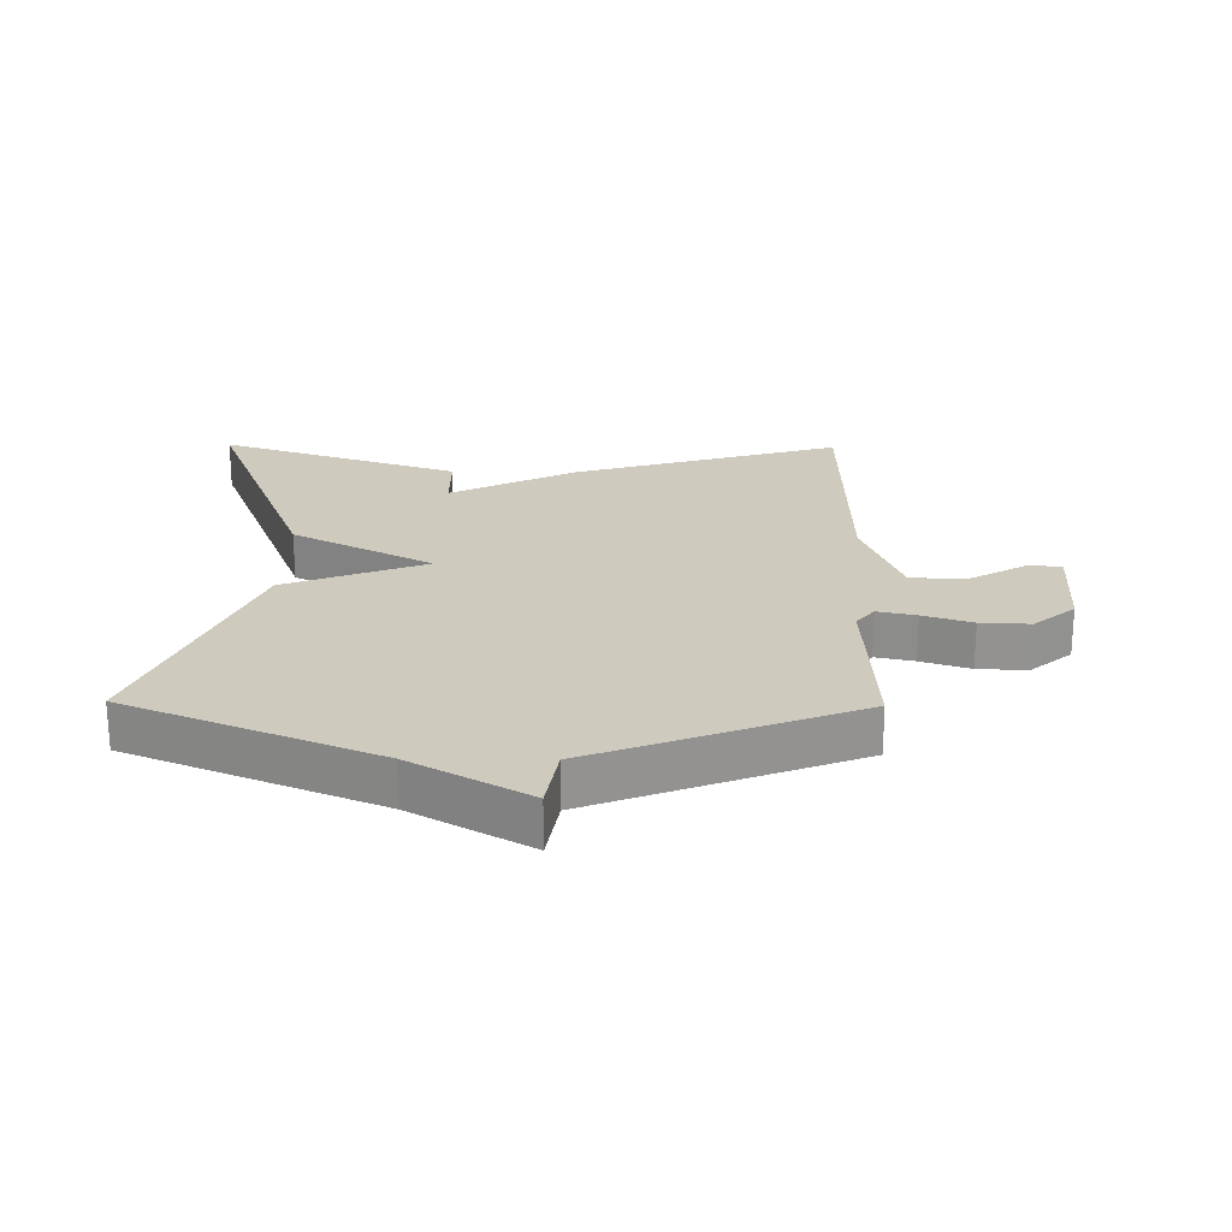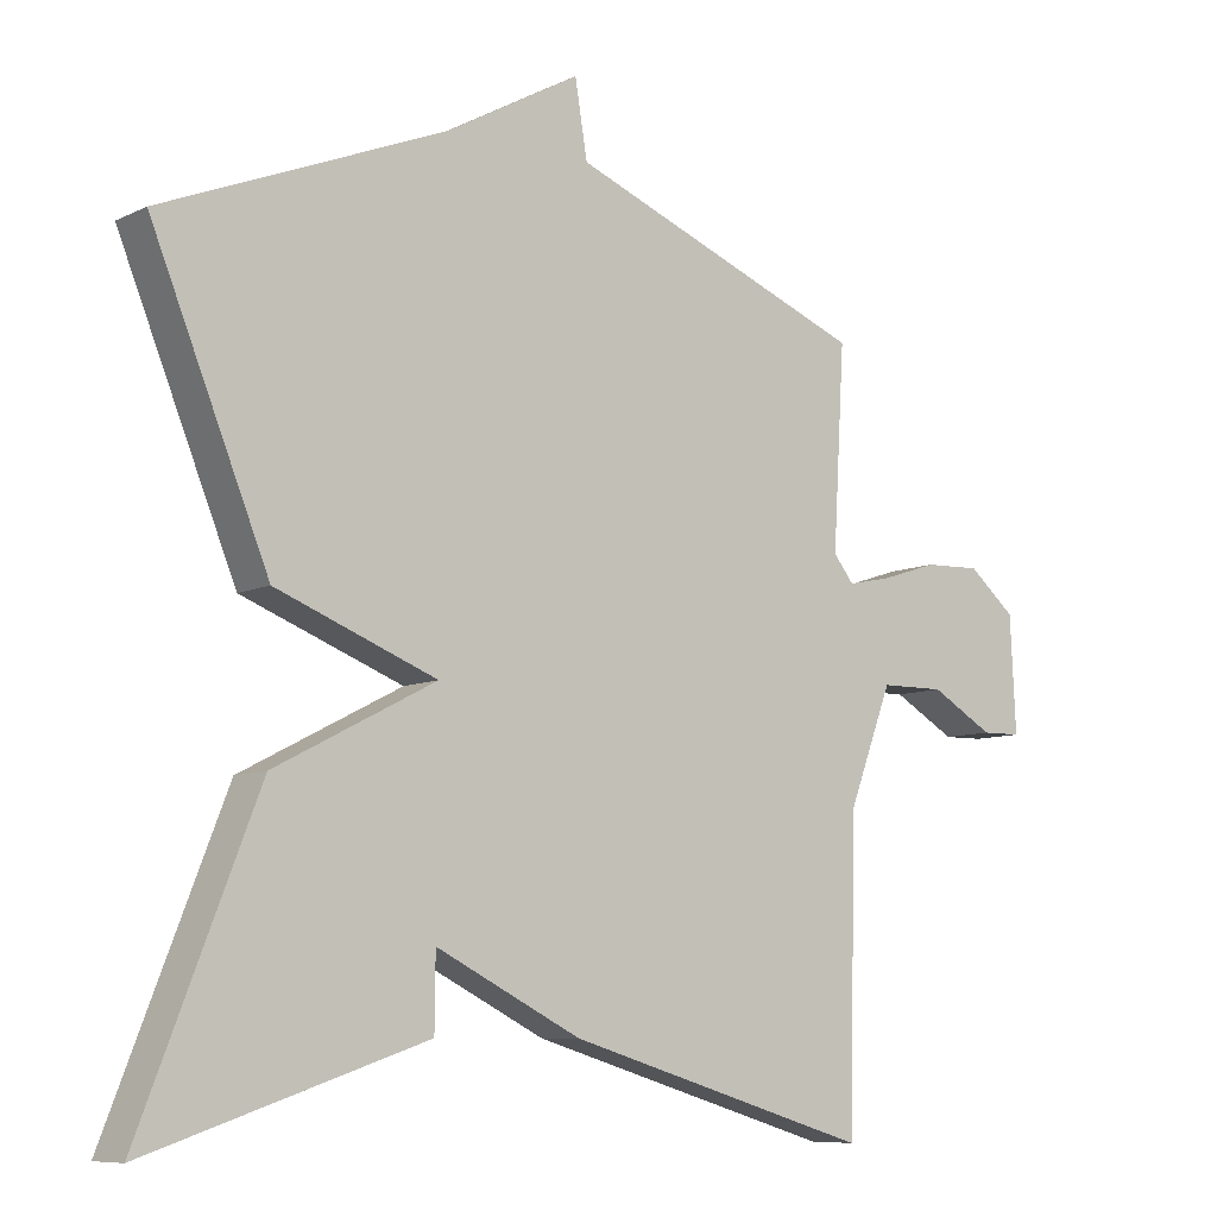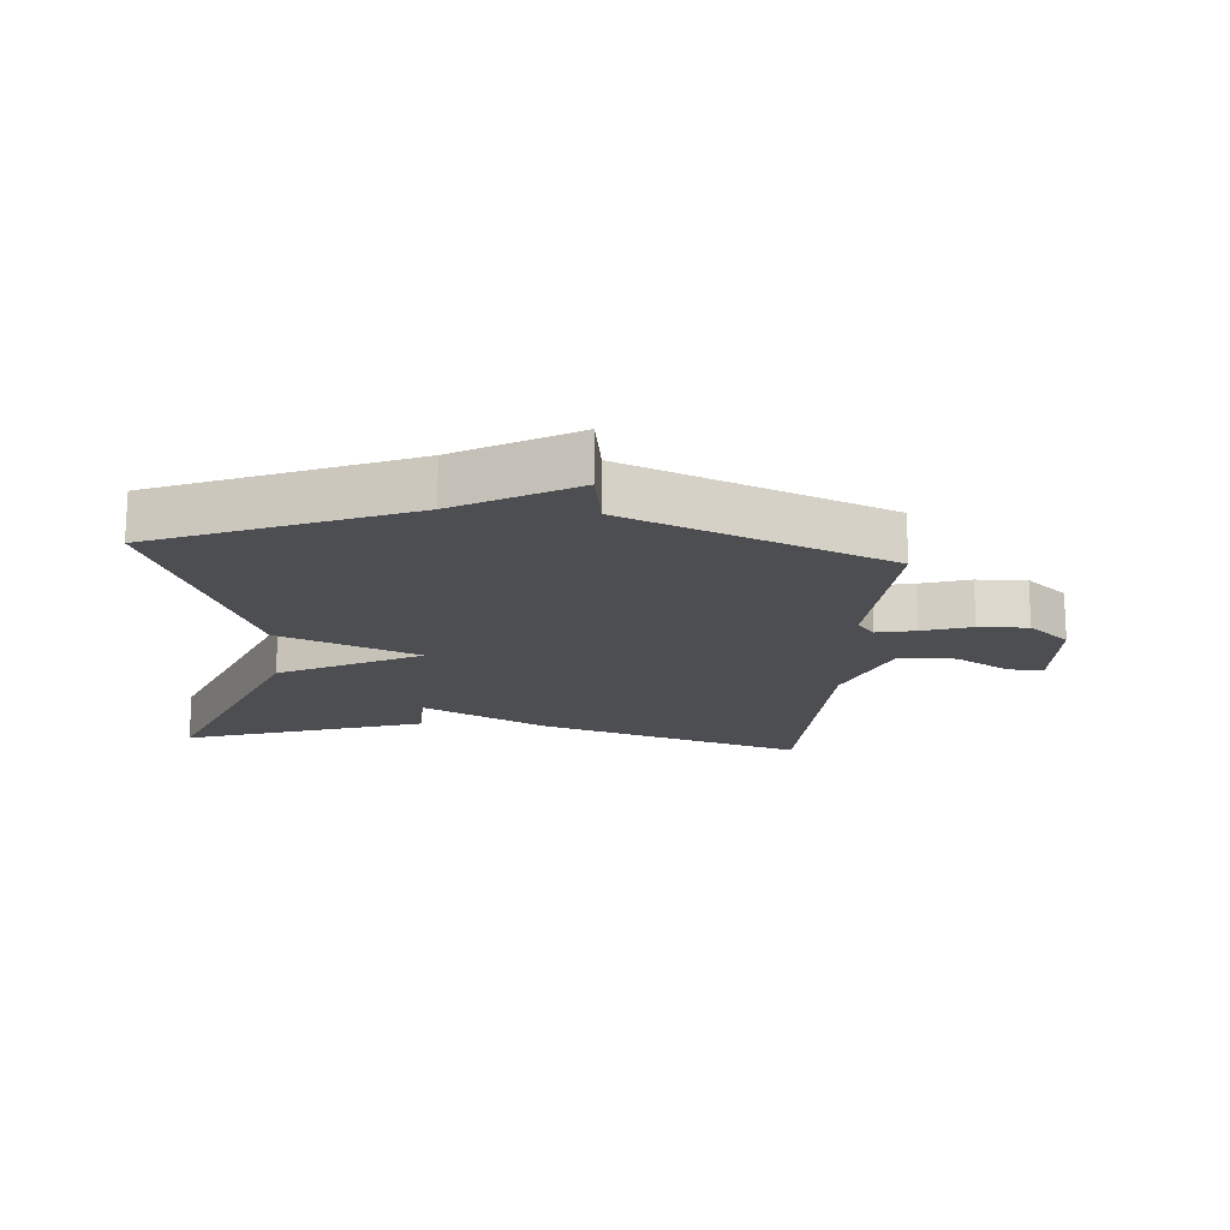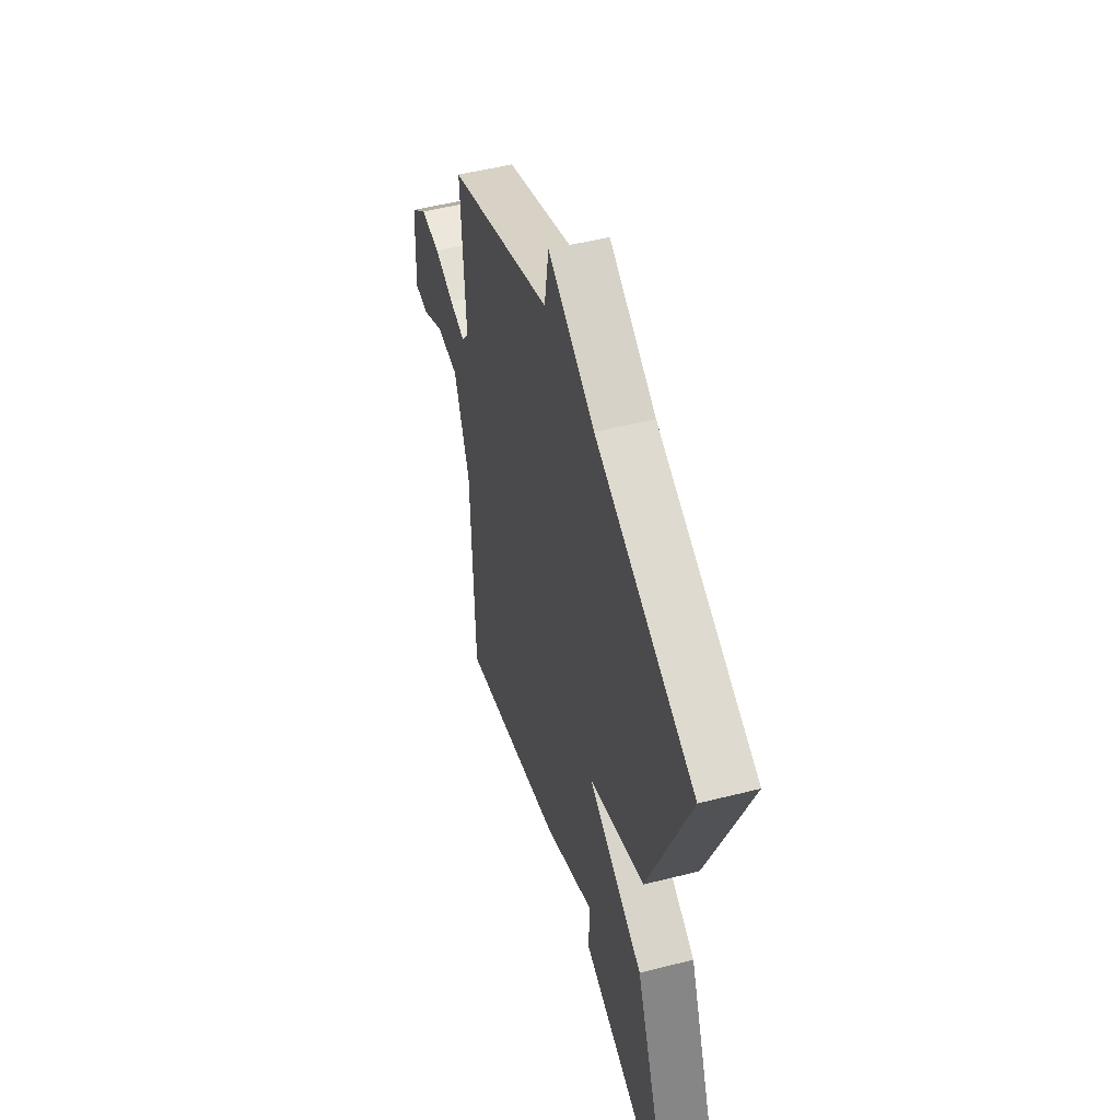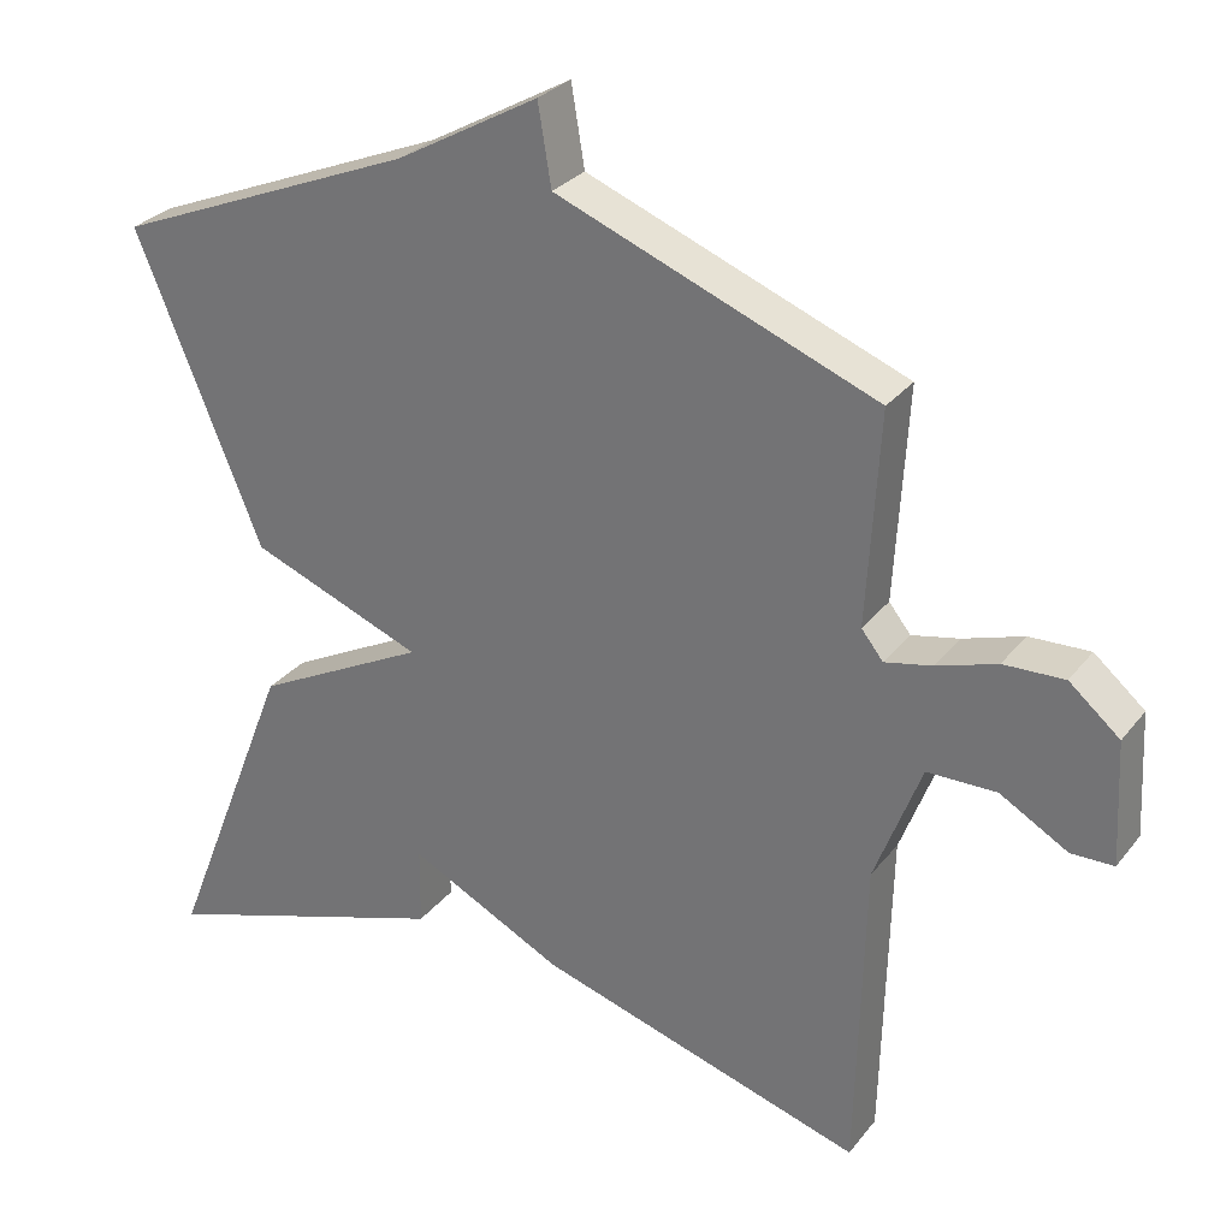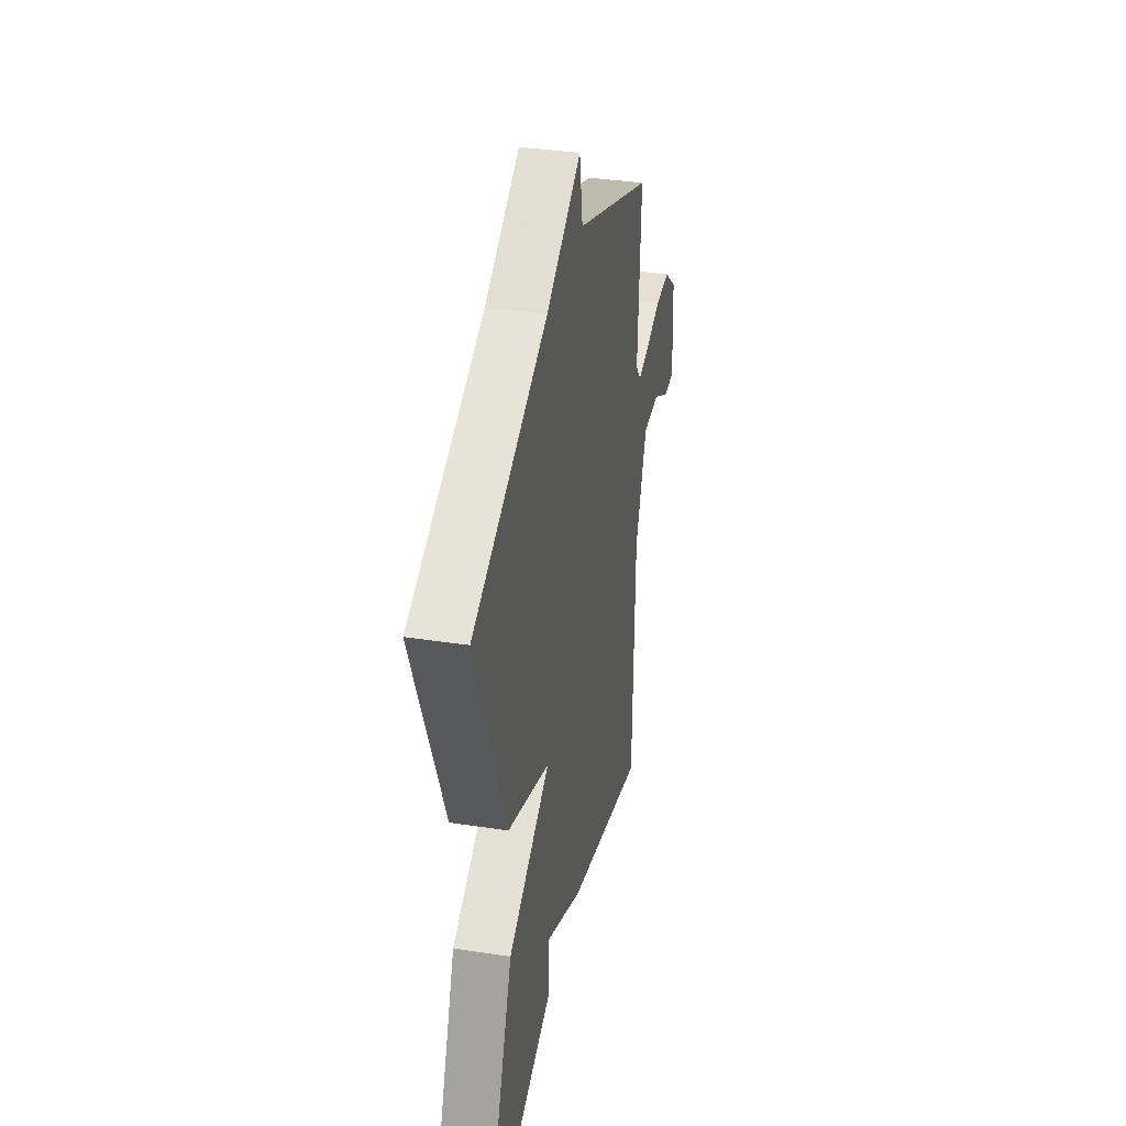
<metadata>
{"format":"obj","ext":"obj","renderer":"f3d","projection":"perspective","resolution":1024,"background":"white","views":[{"elev":23.2,"azim":0.8,"up":"+Y"},{"elev":-8.4,"azim":-38.1,"up":"+Z"},{"elev":-17.1,"azim":-4.8,"up":"+Y"},{"elev":50.2,"azim":-105.7,"up":"+Z"},{"elev":29.1,"azim":30.4,"up":"+Z"},{"elev":36.2,"azim":-78.6,"up":"+Z"}]}
</metadata>
<code>
v 0.5 0.07 0.5
v 0.484 0.07 0.227
v 0.512 0.07 0.192
v 0.573 0.07 0.205
v 0.65 0.07 0.23
v 0.728 0.07 0.233
v 0.793 0.07 0.178
v 0.801 0.07 0.02
v 0.746 0.07 0.019
v 0.659 0.07 0.069
v 0.57 0.07 0.068
v 0.51 0.07 -0.09
v 0.5 0.07 -0.5
v 0.08 0.07 -0.374
v -0.119 0.07 -0.274
v -0.12 0.07 -0.374
v -0.5 0.07 -0.5
v -0.339 0.07 -0.092
v -0.118 0.07 0.022
v -0.339 0.07 0.108
v -0.5 0.07 0.5
v -0.11 0.07 0.66
v 0.073 0.07 0.763
v 0.09 0.07 0.66
v 0.5 0 0.5
v 0.484 0 0.227
v 0.512 0 0.192
v 0.573 0 0.205
v 0.65 0 0.23
v 0.728 0 0.233
v 0.793 0 0.178
v 0.801 0 0.02
v 0.746 0 0.019
v 0.659 0 0.069
v 0.57 0 0.068
v 0.51 0 -0.09
v 0.5 0 -0.5
v 0.08 0 -0.374
v -0.119 0 -0.274
v -0.12 0 -0.374
v -0.5 0 -0.5
v -0.339 0 -0.092
v -0.118 0 0.022
v -0.339 0 0.108
v -0.5 0 0.5
v -0.11 0 0.66
v 0.073 0 0.763
v 0.09 0 0.66
f 22 23 24
f 24 1 2
f 22 24 2
f 21 22 2
f 20 21 2
f 19 20 2
f 17 18 19
f 16 17 19
f 15 16 19
f 19 2 3
f 15 19 3
f 14 15 3
f 13 14 3
f 12 13 3
f 11 12 3 4
f 5 6 7
f 4 5 7
f 11 4 7
f 10 11 7
f 7 8 9 10
f 48 47 46
f 26 25 48
f 26 48 46
f 26 46 45
f 26 45 44
f 26 44 43
f 43 42 41
f 43 41 40
f 43 40 39
f 27 26 43
f 27 43 39
f 27 39 38
f 27 38 37
f 27 37 36
f 28 27 36 35
f 31 30 29
f 31 29 28
f 31 28 35
f 31 35 34
f 34 33 32 31
f 1 25 26 2
f 2 26 27 3
f 3 27 28 4
f 4 28 29 5
f 5 29 30 6
f 6 30 31 7
f 7 31 32 8
f 8 32 33 9
f 9 33 34 10
f 10 34 35 11
f 11 35 36 12
f 12 36 37 13
f 13 37 38 14
f 14 38 39 15
f 15 39 40 16
f 16 40 41 17
f 17 41 42 18
f 18 42 43 19
f 19 43 44 20
f 20 44 45 21
f 21 45 46 22
f 22 46 47 23
f 23 47 48 24
f 24 48 25 1

</code>
